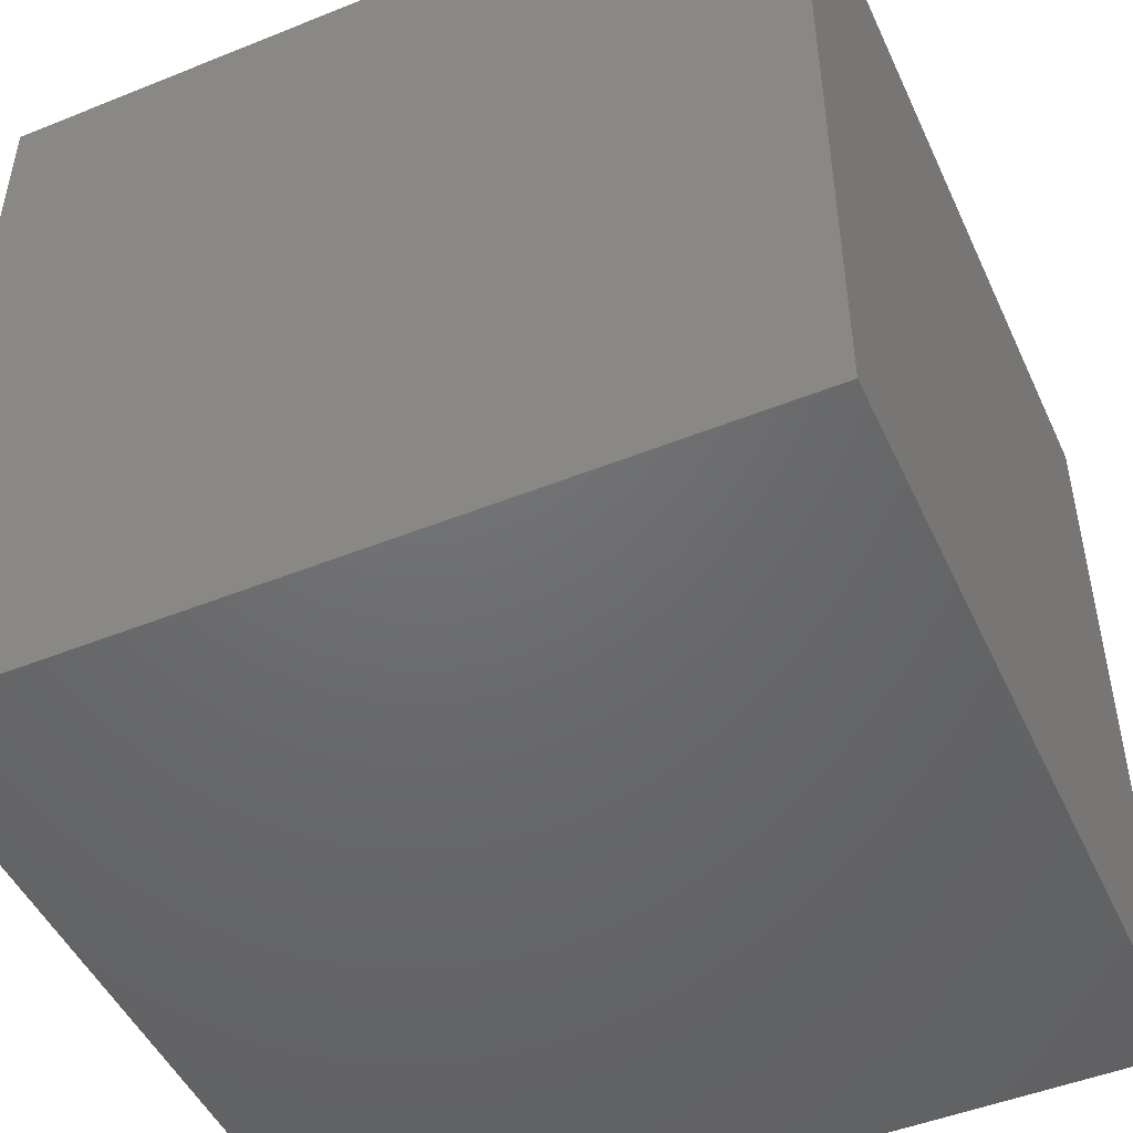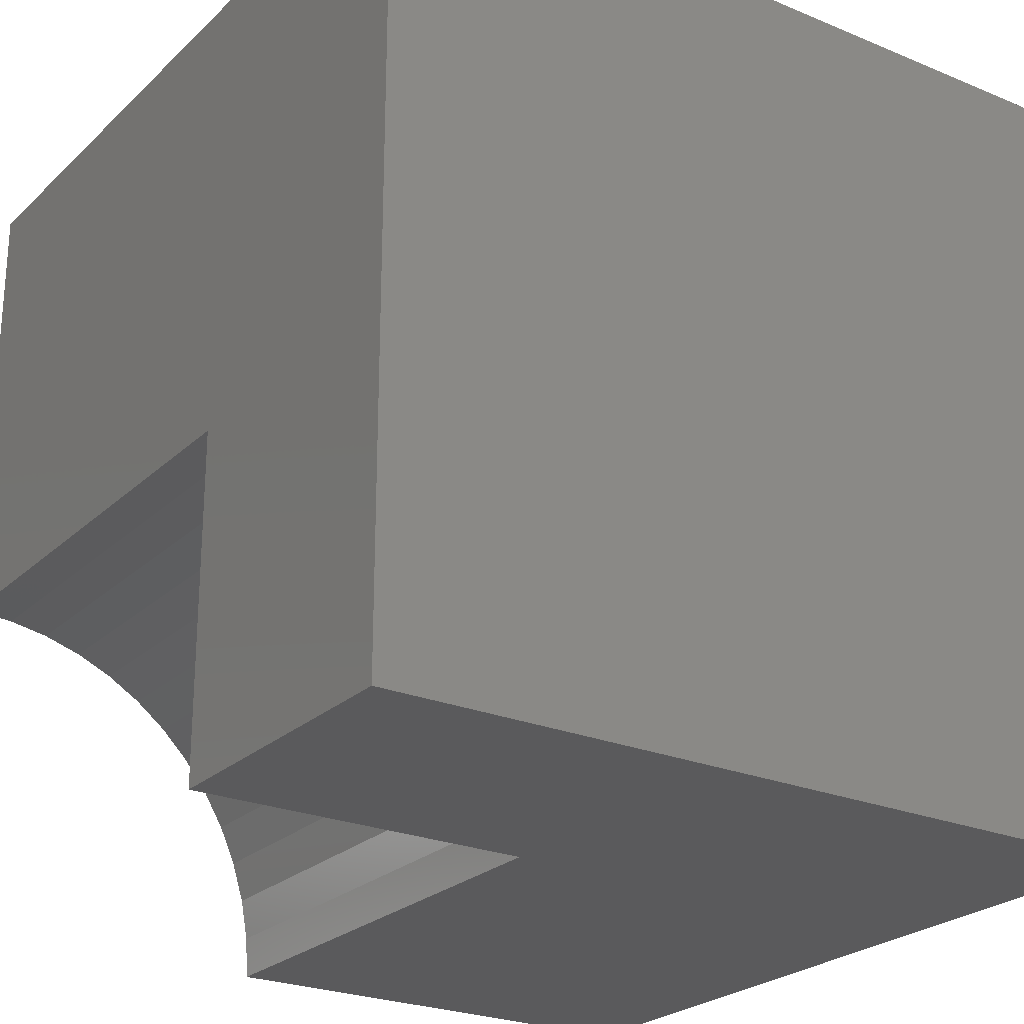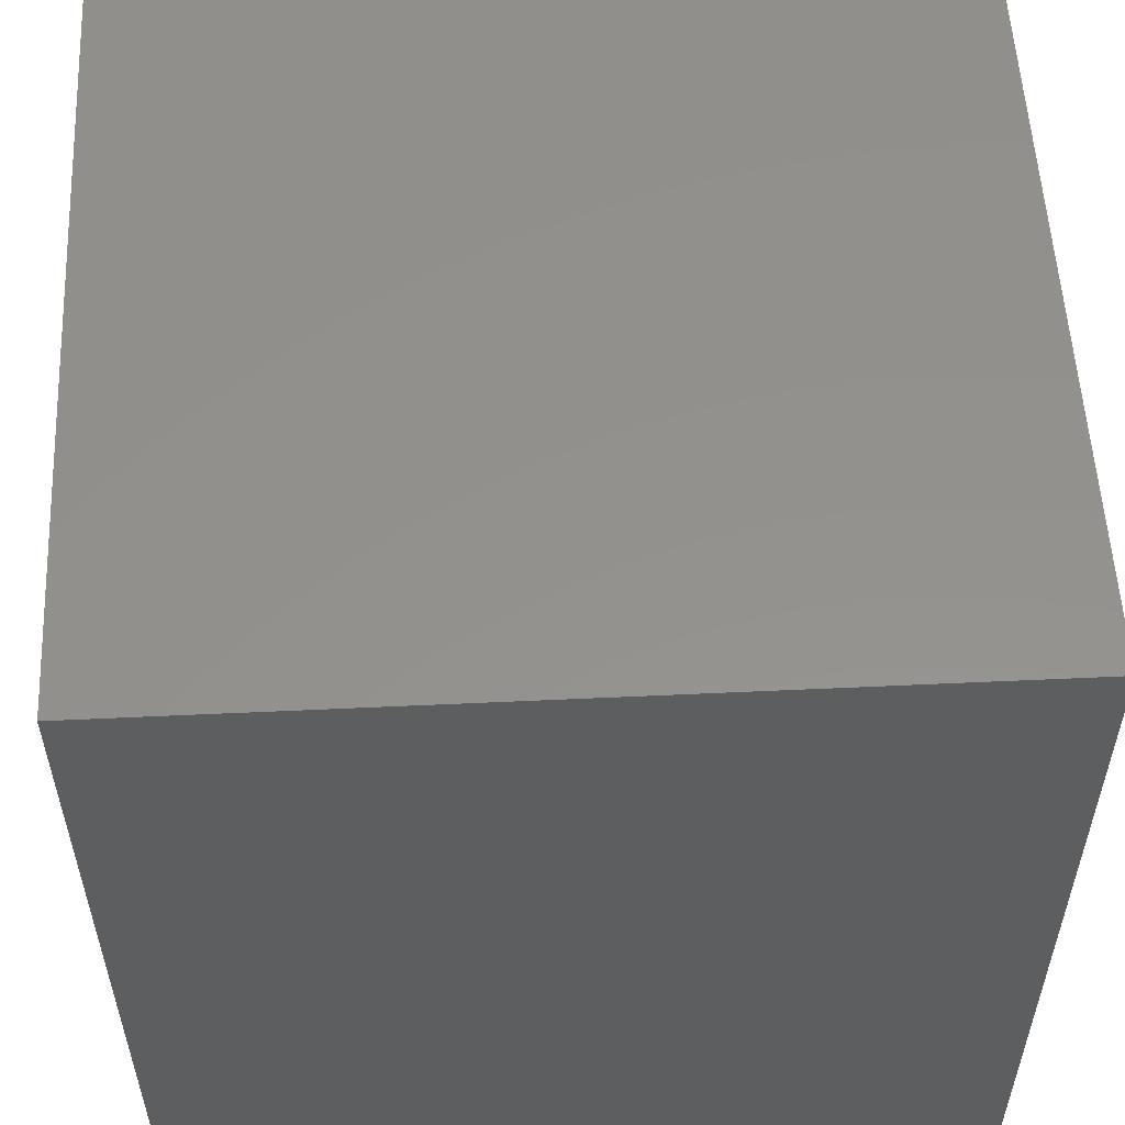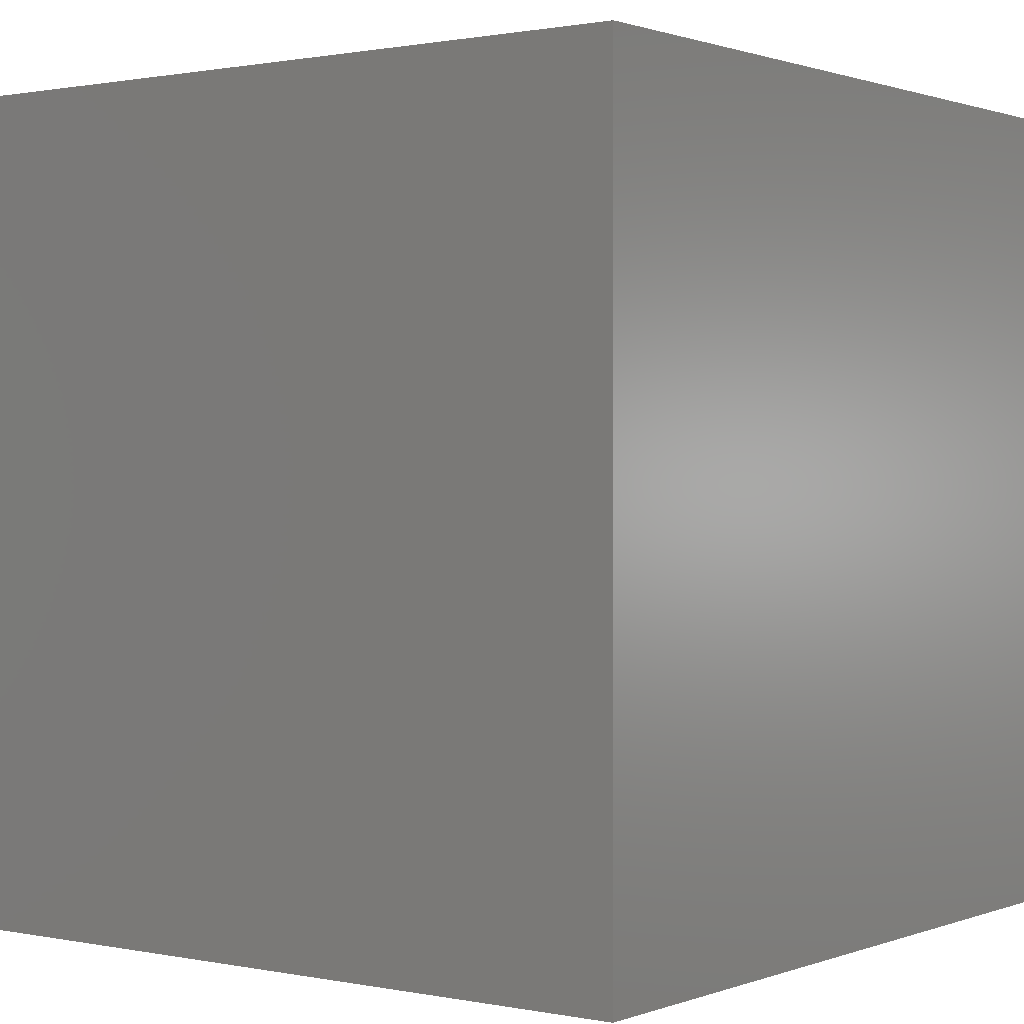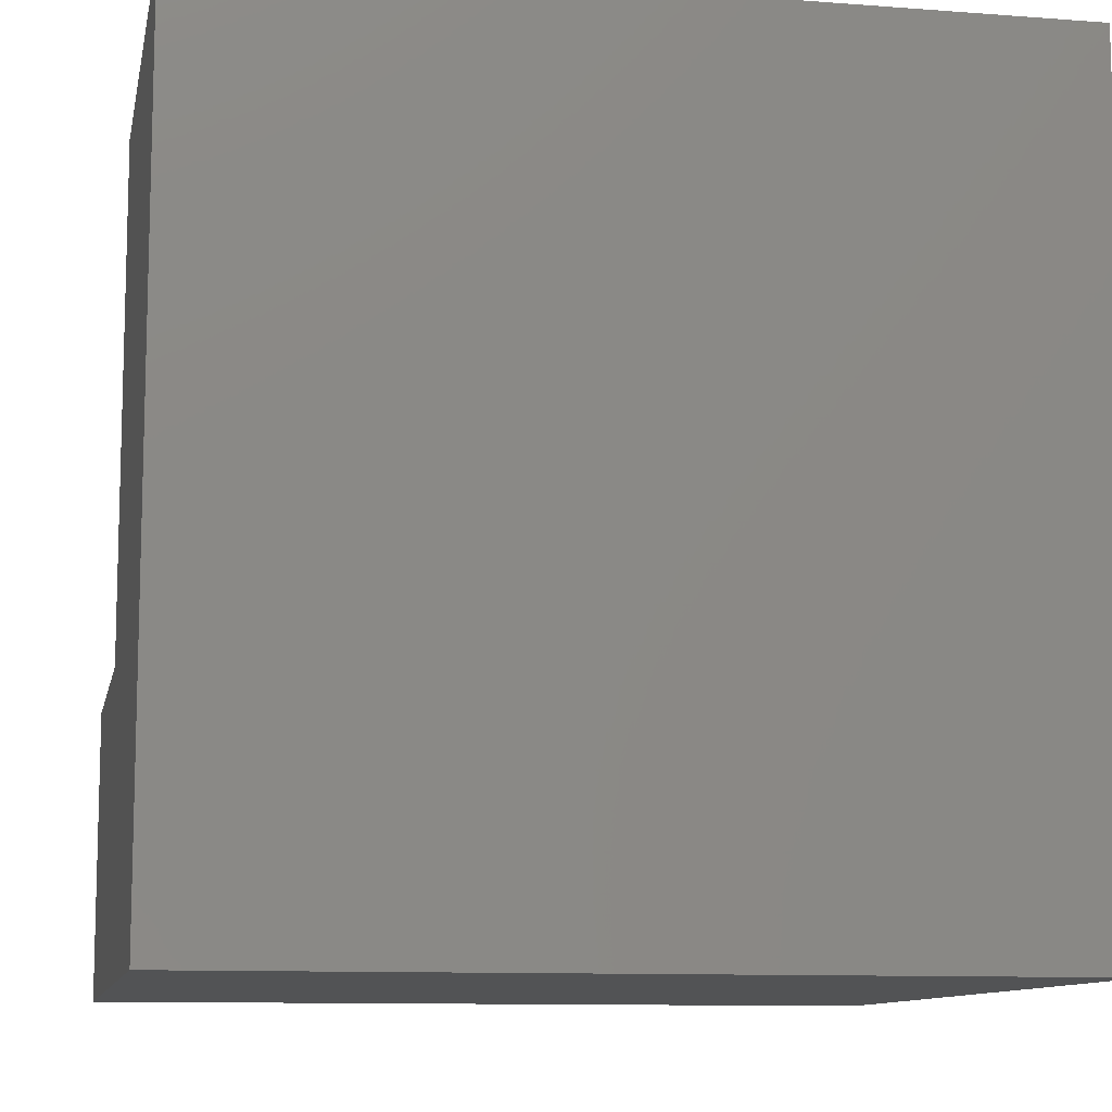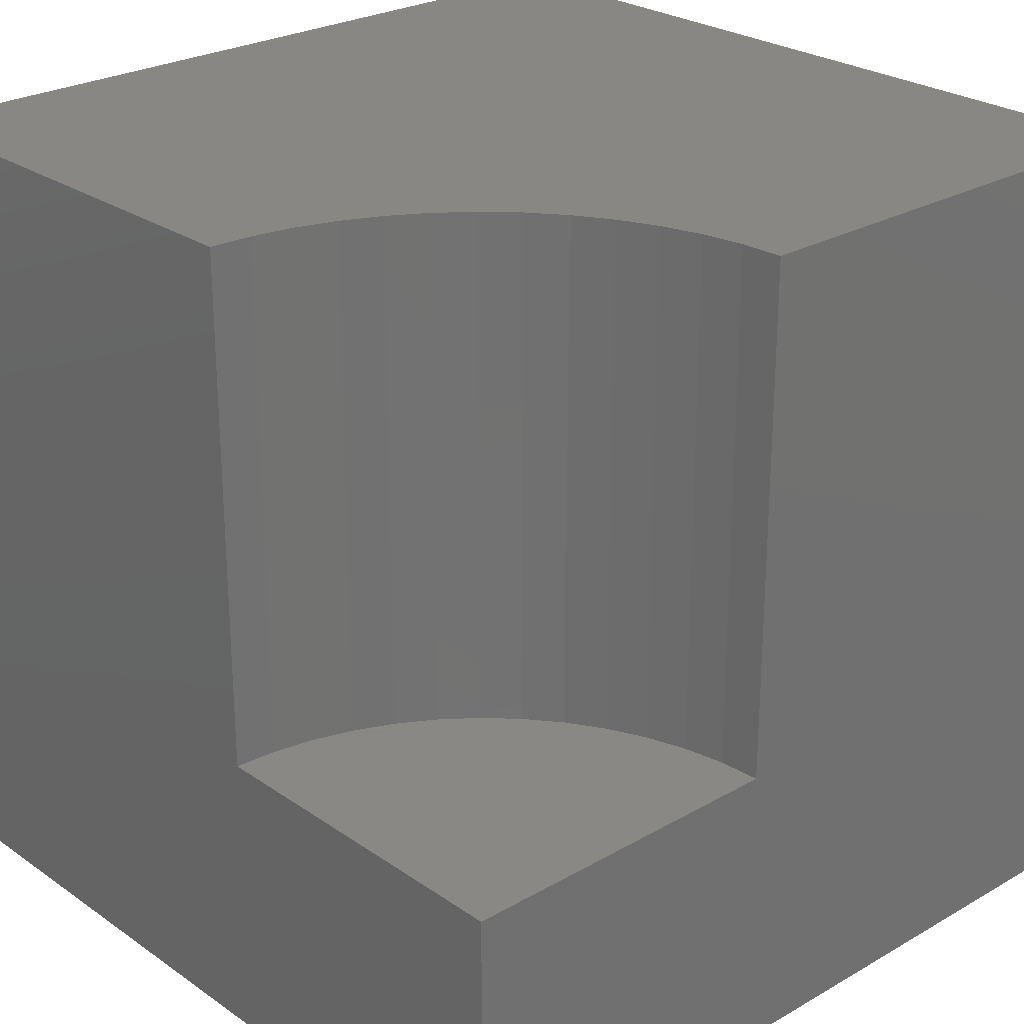
<metadata>
{"format":"stl","ext":"stl","renderer":"f3d","projection":"perspective","resolution":1024,"background":"white","views":[{"elev":-48.4,"azim":-155.8,"up":"+Z"},{"elev":-24.7,"azim":145.8,"up":"+Y"},{"elev":55.1,"azim":-92.8,"up":"+Y"},{"elev":0.9,"azim":-143.2,"up":"+Y"},{"elev":-10.5,"azim":169.1,"up":"+Z"},{"elev":25.9,"azim":47.6,"up":"+Z"}]}
</metadata>
<code>
# stl→obj: 38 verts, 68 faces
v 0 10 10
v 0 10 0
v 0 0 10
v 0 0 0
v 9.494 4.171 10
v 10 4.202 10
v 10 10 10
v 6.279 1.953 10
v 6.542 2.387 10
v 6.855 2.786 10
v 7.214 3.145 10
v 7.613 3.458 10
v 5.798 0 10
v 5.829 0.5065 10
v 5.92 1.006 10
v 6.071 1.49 10
v 8.047 3.721 10
v 8.51 3.929 10
v 8.994 4.08 10
v 10 0 3.676
v 10 0 0
v 10 4.202 3.676
v 10 10 0
v 5.798 0 3.676
v 9.494 4.171 3.676
v 8.994 4.08 3.676
v 8.51 3.929 3.676
v 8.047 3.721 3.676
v 7.613 3.458 3.676
v 7.214 3.145 3.676
v 6.855 2.786 3.676
v 6.542 2.387 3.676
v 6.279 1.953 3.676
v 6.071 1.49 3.676
v 5.92 1.006 3.676
v 5.829 0.5065 3.676
v 5.798 5.146e-16 10
v 5.798 5.146e-16 3.676
f 1 2 3
f 3 2 4
f 5 6 7
f 8 9 1
f 9 10 1
f 1 10 11
f 1 11 12
f 13 14 3
f 3 14 15
f 3 15 1
f 1 15 16
f 1 16 8
f 12 17 1
f 1 17 18
f 1 18 7
f 7 18 19
f 7 19 5
f 20 21 22
f 22 21 23
f 22 23 6
f 6 23 7
f 2 23 4
f 4 23 21
f 7 23 1
f 1 23 2
f 13 3 24
f 24 3 4
f 24 4 20
f 20 4 21
f 22 6 5
f 22 5 25
f 25 5 19
f 25 19 26
f 26 19 18
f 26 18 27
f 27 18 17
f 27 17 28
f 28 17 12
f 28 12 29
f 29 12 11
f 29 11 30
f 30 11 10
f 30 10 31
f 31 10 9
f 31 9 32
f 32 9 8
f 32 8 33
f 33 8 16
f 33 16 34
f 34 16 15
f 34 15 35
f 35 15 14
f 35 14 36
f 36 14 37
f 36 37 38
f 26 20 25
f 25 20 22
f 26 27 20
f 20 27 28
f 20 28 29
f 32 33 20
f 20 33 34
f 34 35 20
f 20 35 36
f 20 36 24
f 29 30 20
f 20 30 31
f 20 31 32

</code>
